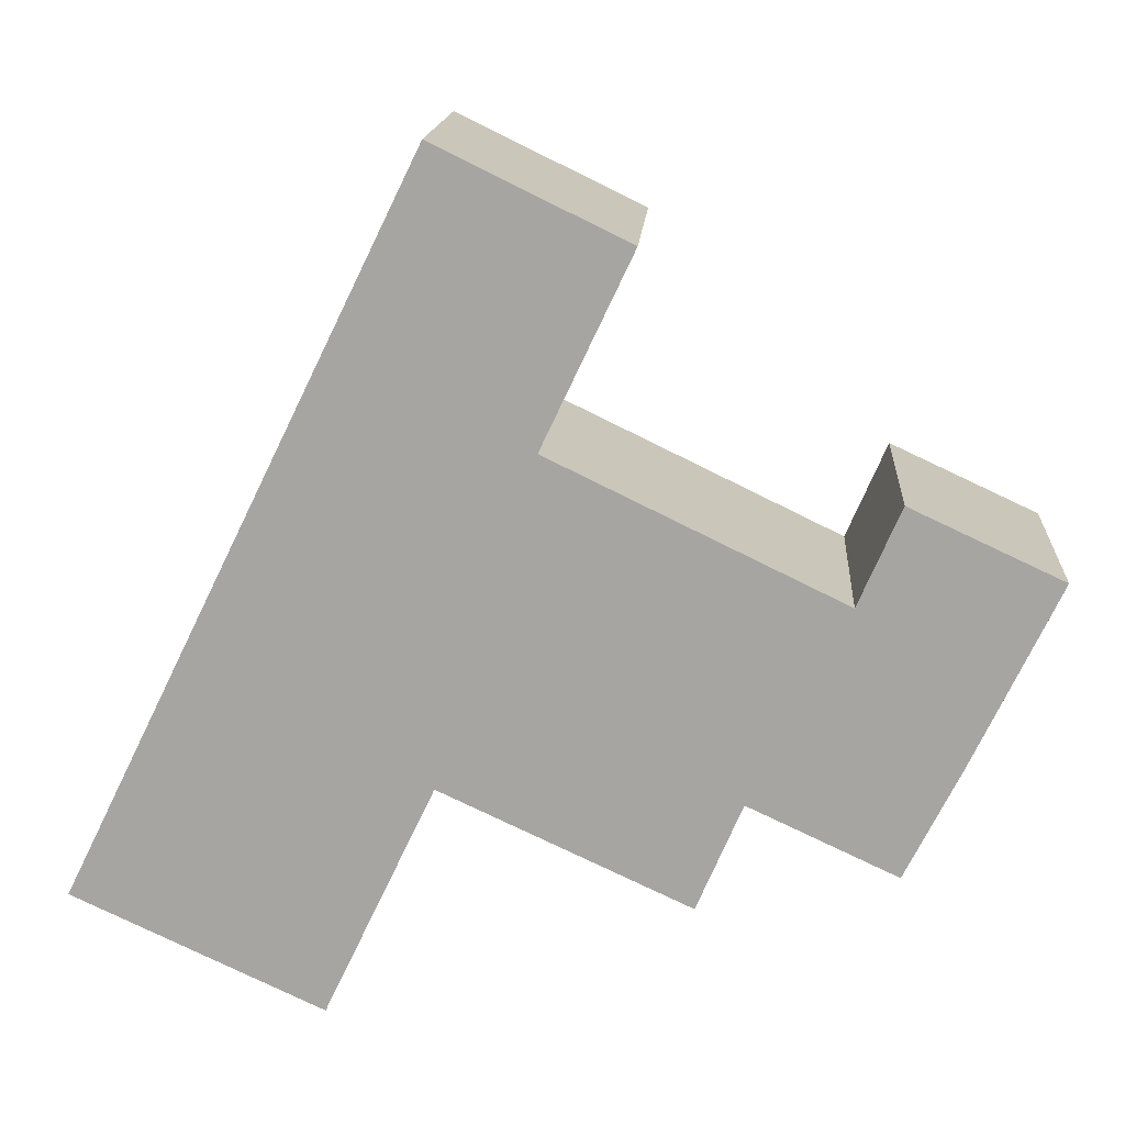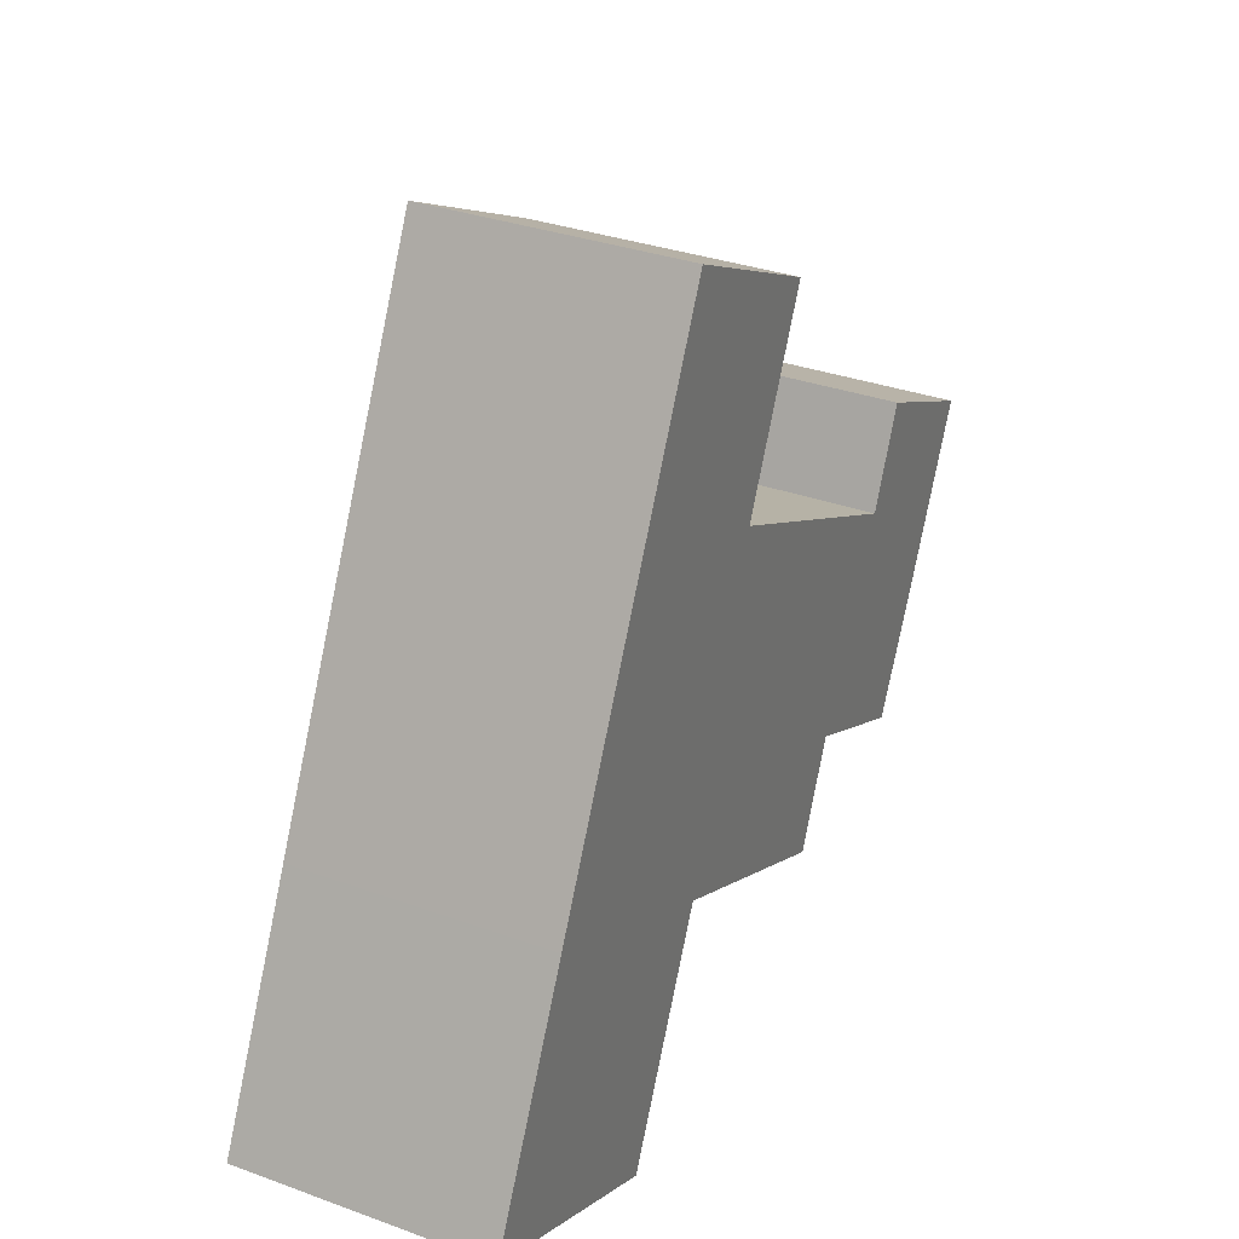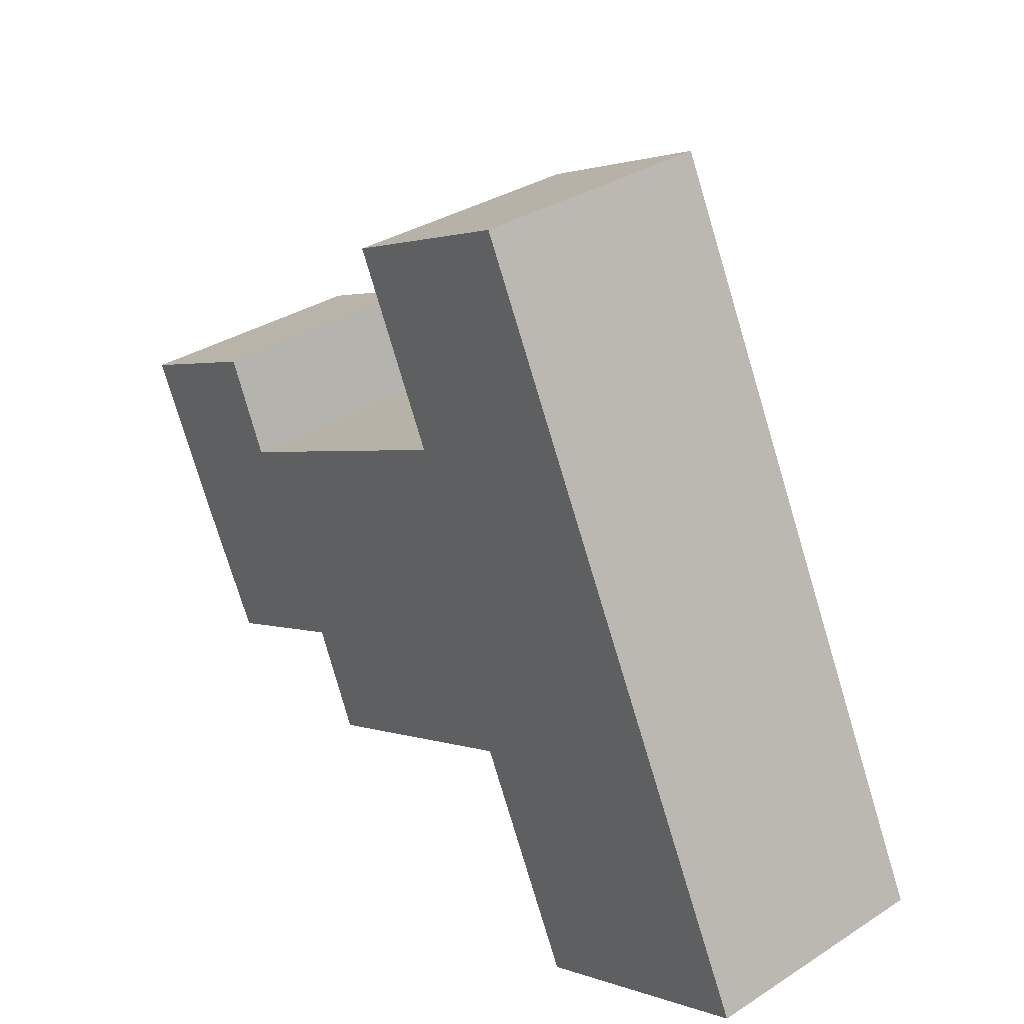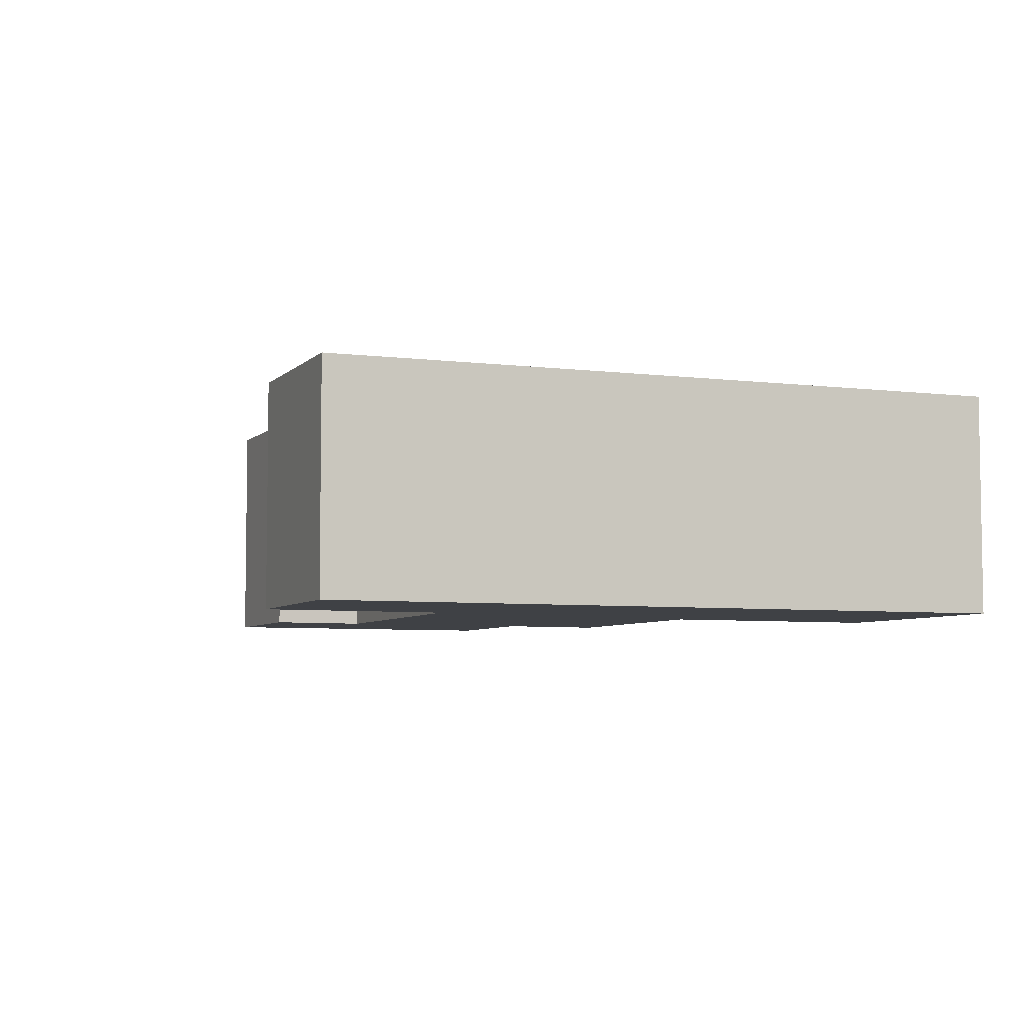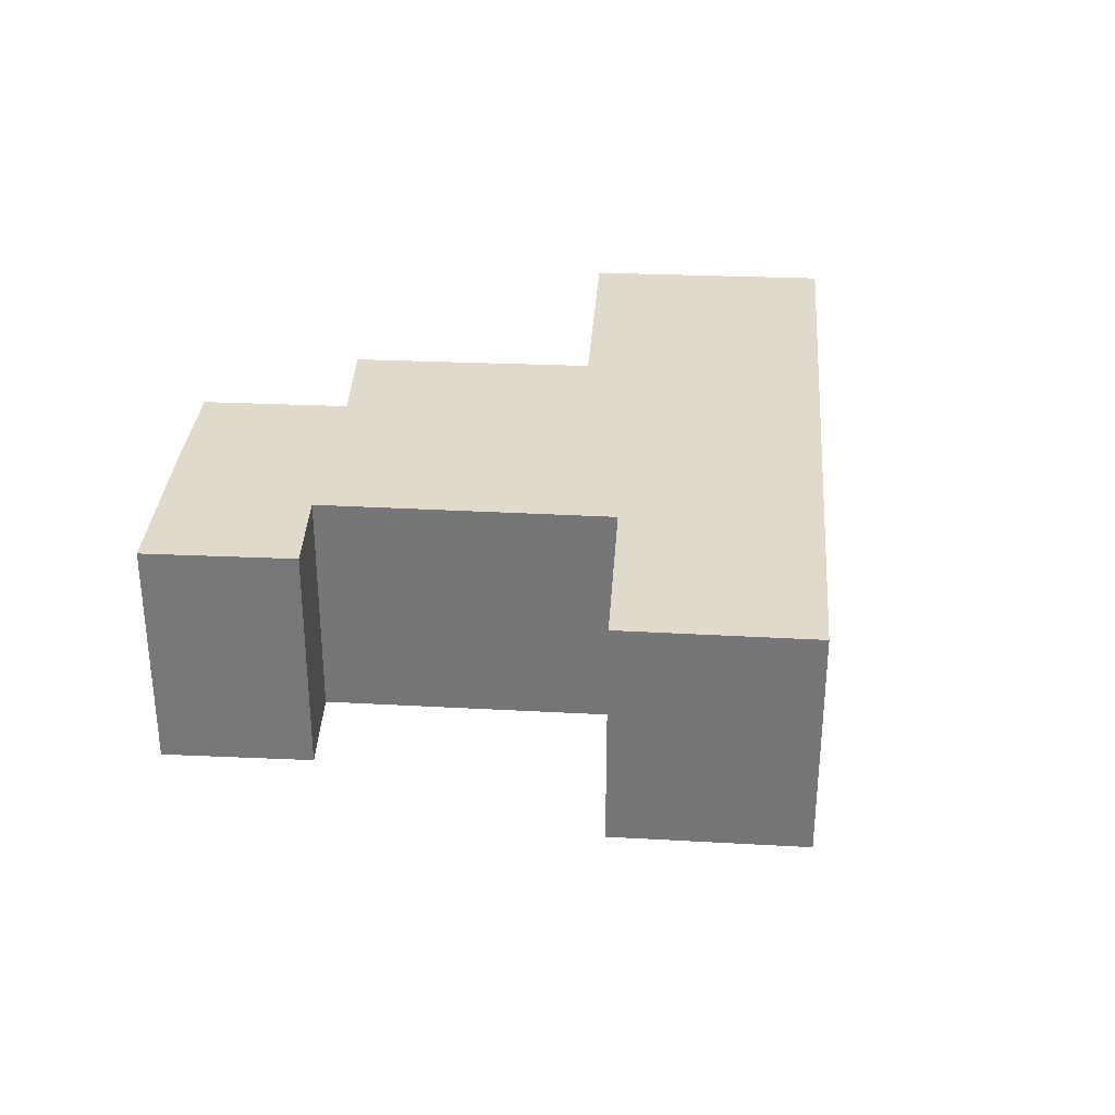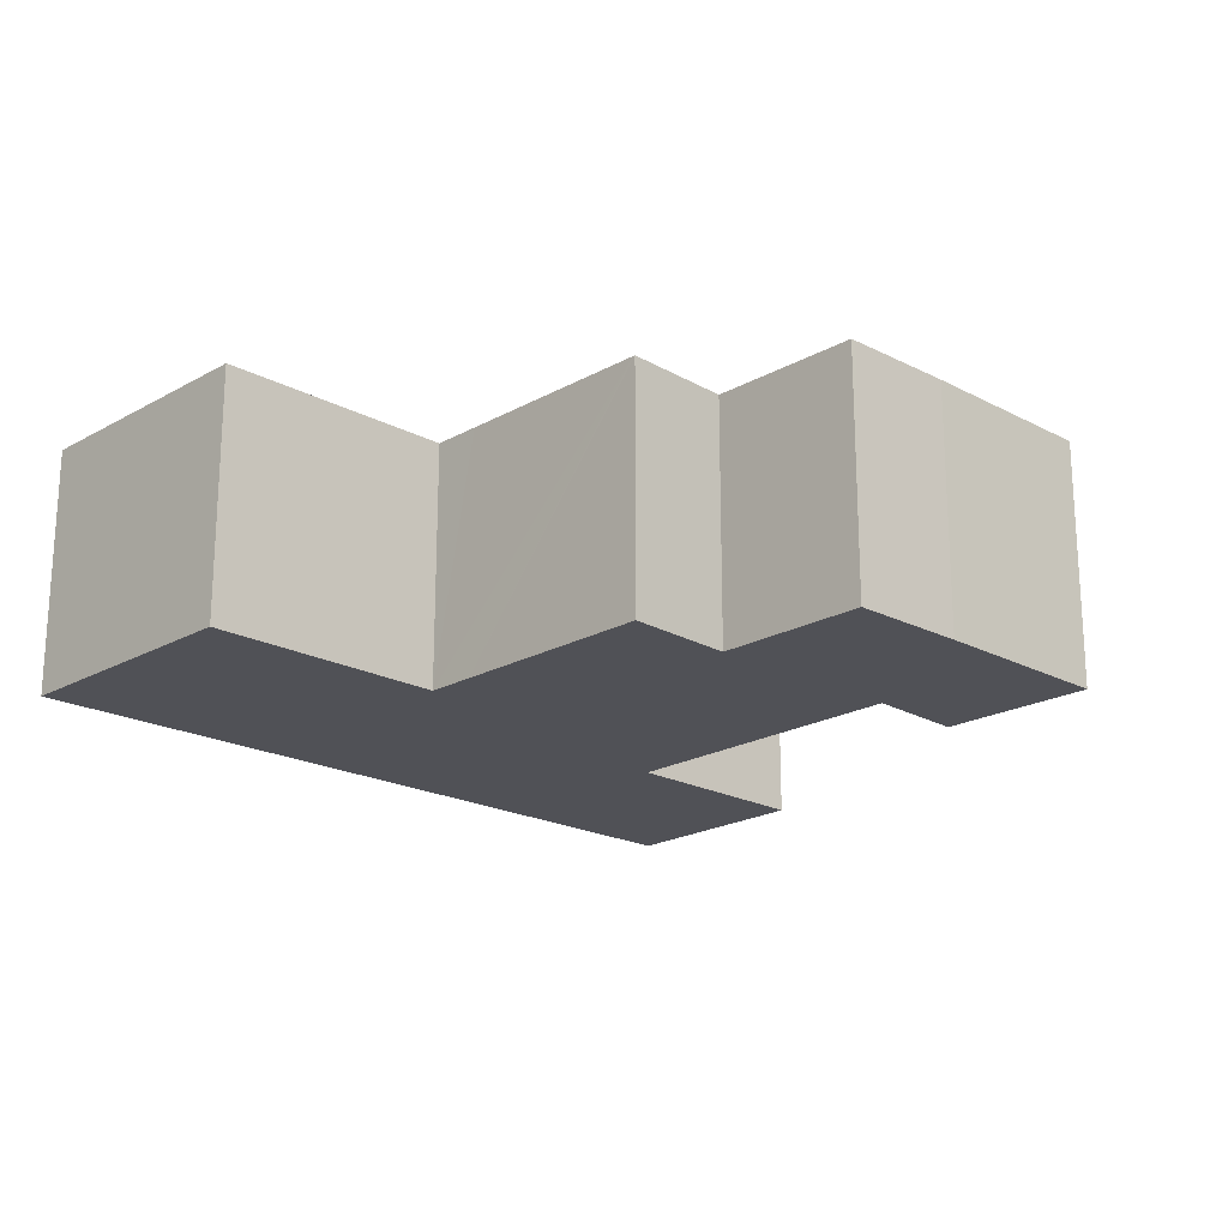
<metadata>
{"format":"obj","ext":"obj","renderer":"f3d","projection":"perspective","resolution":1024,"background":"white","views":[{"elev":15.5,"azim":-176.1,"up":"+Z"},{"elev":32.6,"azim":116.8,"up":"+Z"},{"elev":33.6,"azim":49.0,"up":"+Z"},{"elev":-5.6,"azim":42.3,"up":"+Y"},{"elev":32.5,"azim":-21.4,"up":"+Y"},{"elev":-20.3,"azim":-159.4,"up":"+Y"}]}
</metadata>
<code>
v  16.77 4.893 -6.803
v  15.7 4.893 -1.814
v  17.88 4.893 -6.287
v  13.34 4.893 -8.392
v  12.89 4.893 3.934
v  13.17 4.893 -8.47
v  11.09 4.893 -4.07
v  11.14 4.893 7.536
v  10.19 4.893 -4.487
v  6.427 4.893 -6.23
v  9.207 4.893 2.152
v  10.19 4.893 7.074
v  8.425 4.893 1.774
v  5.516 4.893 -4.231
v  3.67 4.893 -0.523
v  5.932 4.893 -5.205
v  6.379 4.893 -6.252
v  5.471 4.893 -4.252
v  2.698 4.893 -5.545
v  2.87 4.893 1.334
v  2.652 4.893 -5.454
v  1.64 4.893 -3.438
v  2.791 4.893 1.297
v  0 4.893 2.996e-16
v  0.02 4.893 -0.042
v  7.517 4.893 5.777
v  7.502 4.893 5.77
v  6.379 3.828e-16 -6.252
v  5.516 2.591e-16 -4.231
v  5.932 3.187e-16 -5.205
v  2.698 3.395e-16 -5.545
v  1.64 2.105e-16 -3.438
v  2.652 3.34e-16 -5.454
v  0 0 0
v  0.02 2.572e-18 -0.042
v  9.207 -1.318e-16 2.152
v  7.502 -3.533e-16 5.77
v  13.17 5.186e-16 -8.47
v  11.09 2.492e-16 -4.07
v  5.471 2.604e-16 -4.252
v  17.88 3.85e-16 -6.287
v  16.77 4.166e-16 -6.803
v  13.34 5.139e-16 -8.392
v  10.19 2.747e-16 -4.487
v  6.427 3.815e-16 -6.23
v  2.87 -8.168e-17 1.334
v  2.791 -7.942e-17 1.297
v  3.67 3.202e-17 -0.523
v  8.425 -1.086e-16 1.774
v  10.19 -4.332e-16 7.074
v  11.14 -4.614e-16 7.536
v  7.517 -3.537e-16 5.777
v  12.89 -2.409e-16 3.934
v  15.7 1.111e-16 -1.814
g defaultobject
f 1 2 3
f 2 1 4
f 2 4 5
f 5 4 6
f 5 6 7
f 5 7 8
f 8 7 9
f 8 9 10
f 8 10 11
f 8 11 12
f 11 10 13
f 13 10 14
f 13 14 15
f 14 10 16
f 16 10 17
f 15 14 18
f 15 18 19
f 15 19 20
f 20 19 21
f 20 21 22
f 20 22 23
f 23 22 24
f 24 22 25
f 11 26 12
f 26 11 27
f 28 16 17
f 16 28 14
f 14 28 29
f 29 28 30
f 31 21 19
f 21 31 22
f 22 31 32
f 32 31 33
f 32 25 22
f 25 32 24
f 24 32 34
f 34 32 35
f 36 27 11
f 27 36 37
f 38 7 6
f 7 38 39
f 29 18 14
f 18 29 19
f 19 29 31
f 31 29 40
f 41 1 3
f 1 41 4
f 4 41 42
f 4 42 6
f 6 42 43
f 6 43 38
f 39 9 7
f 9 39 10
f 10 39 44
f 10 44 17
f 17 44 28
f 28 44 45
f 34 23 24
f 23 34 20
f 20 34 46
f 46 34 47
f 48 13 15
f 13 48 49
f 13 49 11
f 11 49 36
f 37 26 27
f 26 37 12
f 12 37 8
f 8 37 50
f 8 50 51
f 50 37 52
f 46 15 20
f 15 46 48
f 51 5 8
f 5 51 53
f 5 53 2
f 2 53 54
f 2 54 3
f 3 54 41
f 50 36 51
f 36 50 52
f 36 52 37
f 54 42 41
f 42 54 43
f 43 54 53
f 43 53 38
f 38 53 39
f 39 53 44
f 44 53 51
f 44 51 45
f 45 51 36
f 45 36 49
f 45 49 29
f 29 49 48
f 45 29 30
f 45 30 28
f 29 48 40
f 40 48 31
f 31 48 33
f 33 48 32
f 32 48 46
f 32 46 47
f 32 47 35
f 35 47 34

</code>
